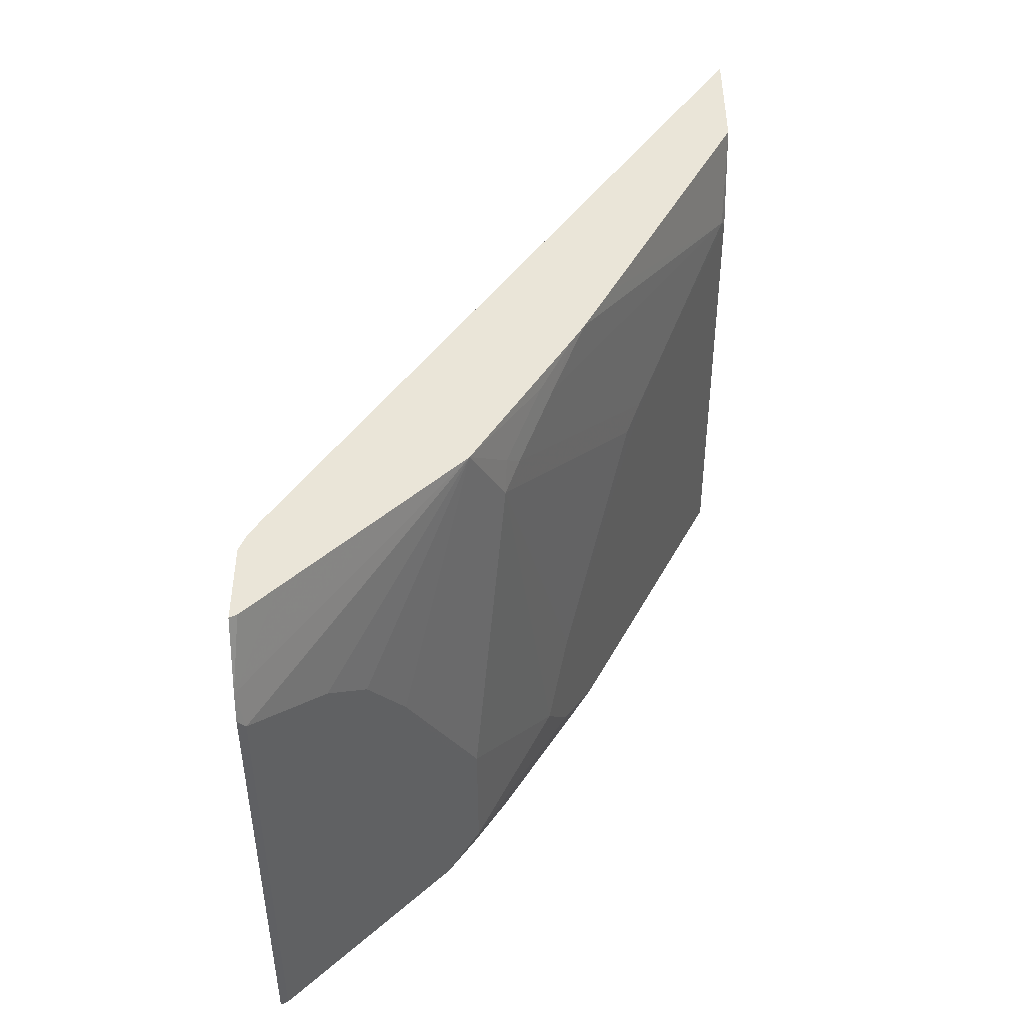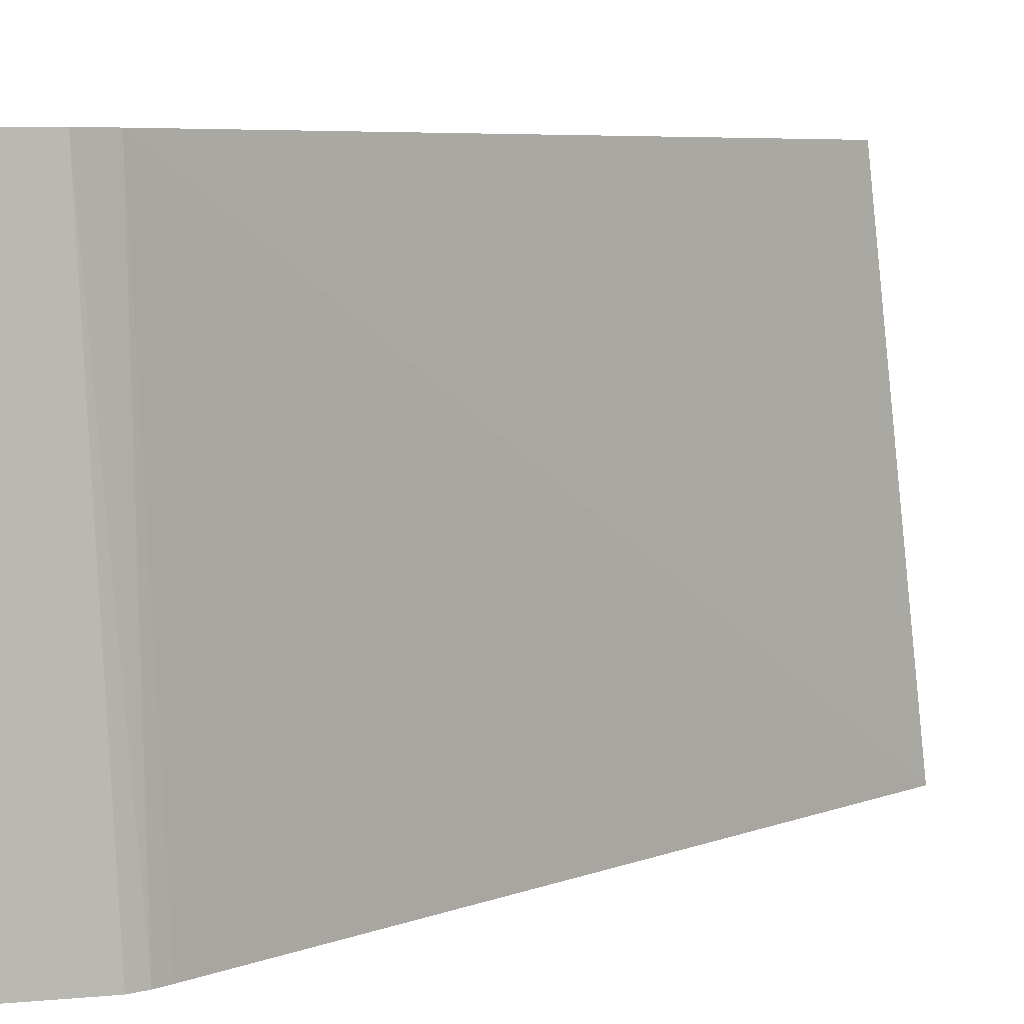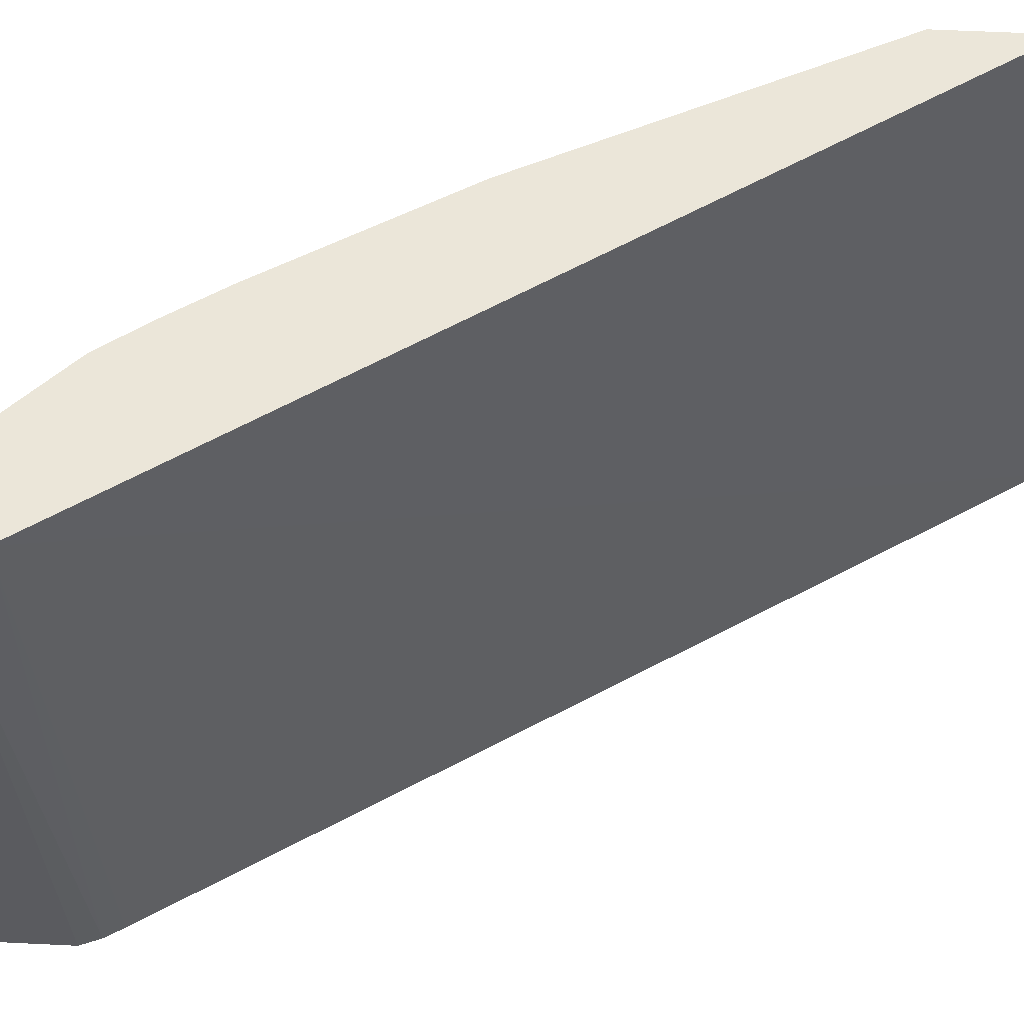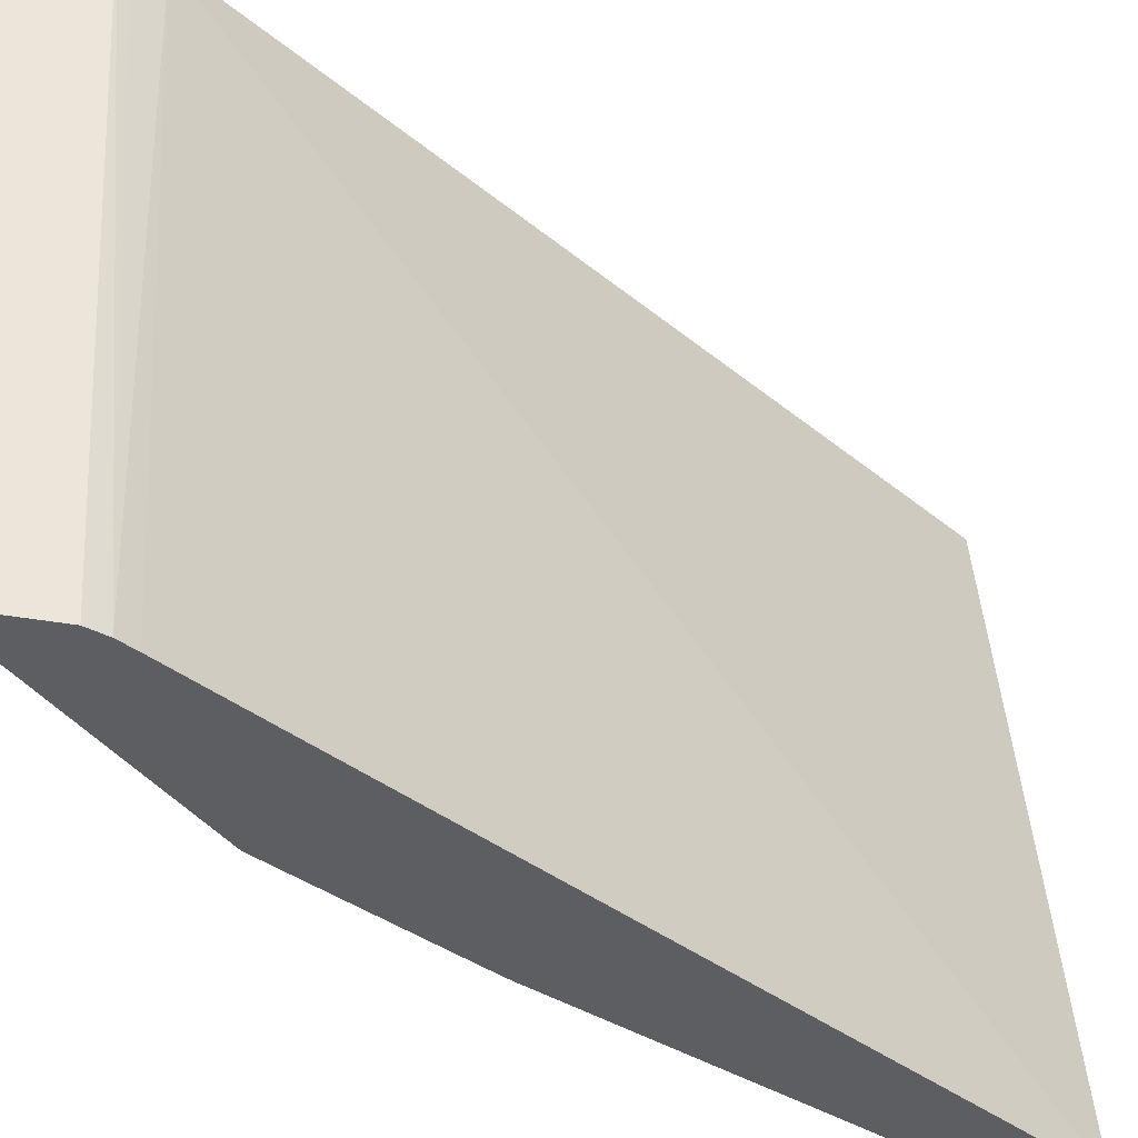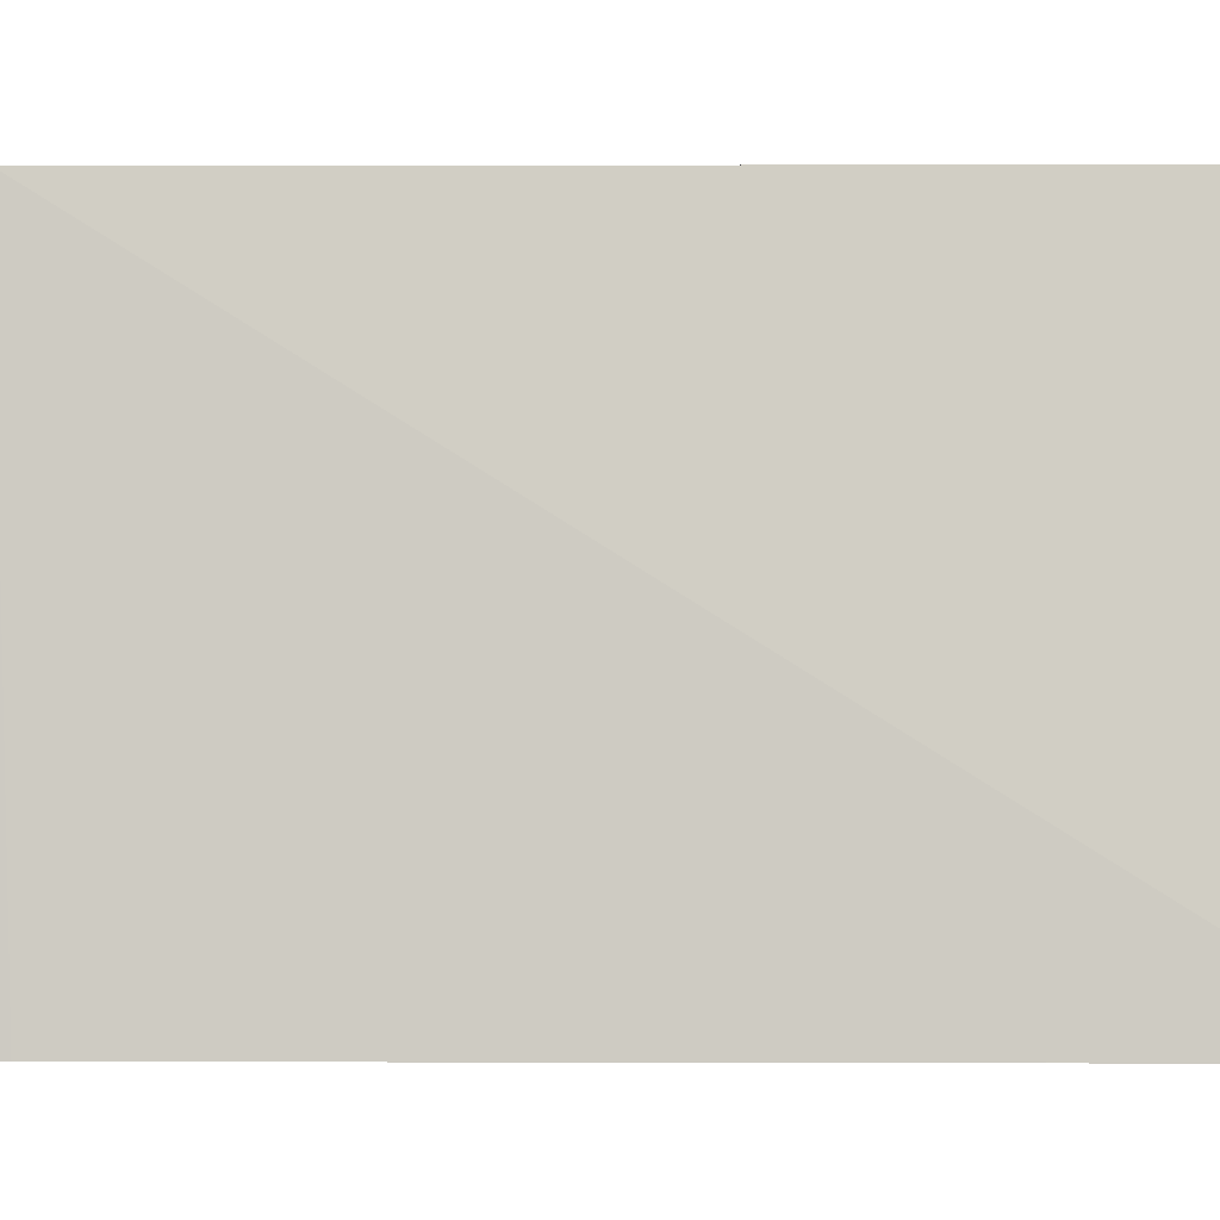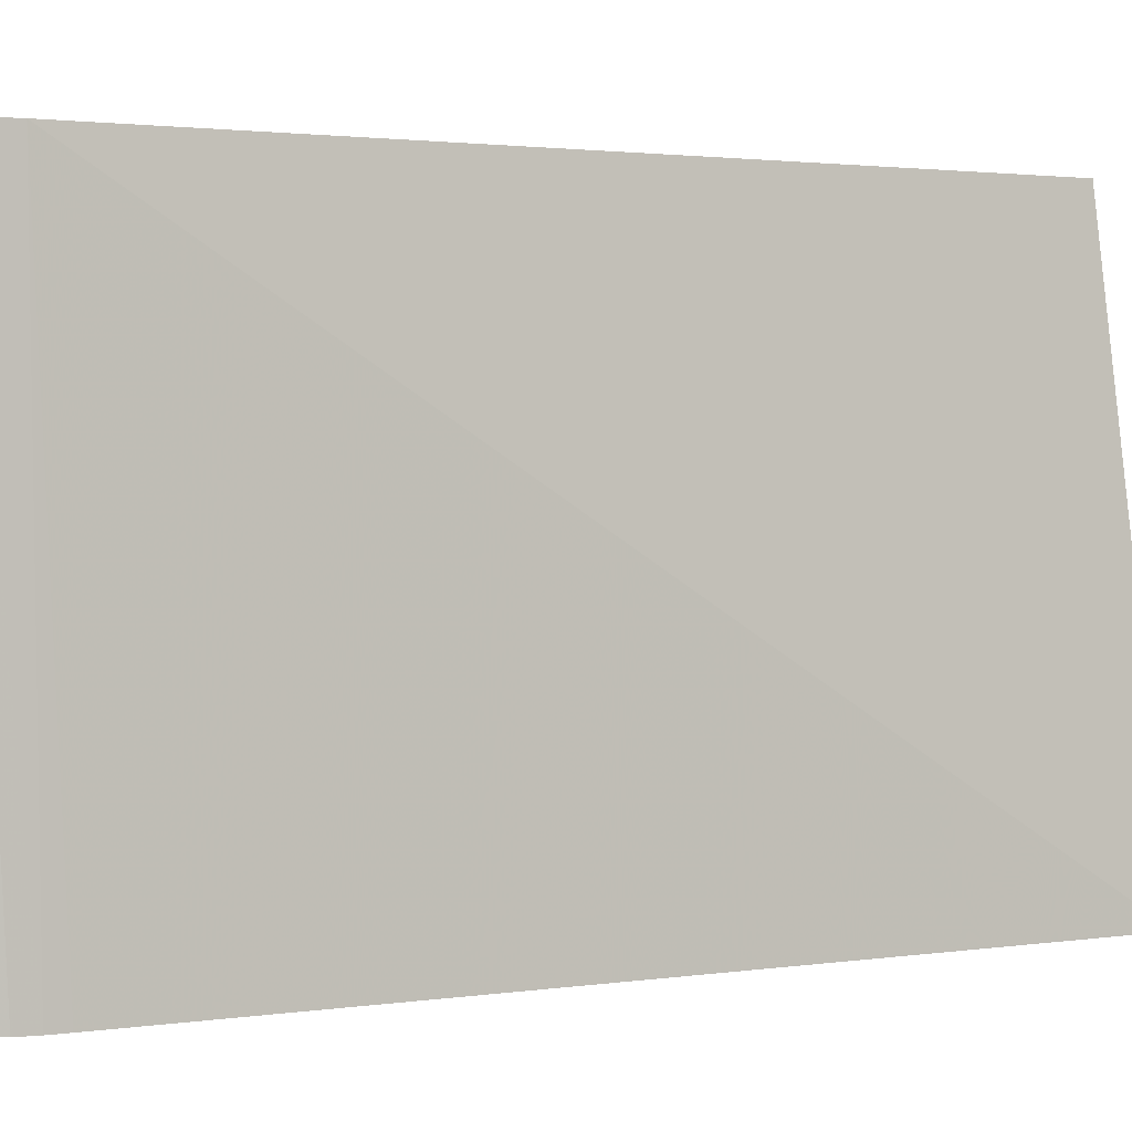
<metadata>
{"format":"obj","ext":"obj","renderer":"f3d","projection":"perspective","resolution":1024,"background":"white","views":[{"elev":-45.3,"azim":0.3,"up":"+Z"},{"elev":6.4,"azim":-105.6,"up":"+Y"},{"elev":57.1,"azim":-87.1,"up":"+Y"},{"elev":-38.0,"azim":-102.8,"up":"+Y"},{"elev":-3.6,"azim":-56.2,"up":"+Y"},{"elev":1.9,"azim":-87.6,"up":"+Y"}]}
</metadata>
<code>
v -0.05451 -0.3469 -0.5745
v -0.05451 -0.3059 -0.589
v -0.05031 -0.3469 -0.5724
v -0.05451 -0.3469 -0.5275
v -0.03143 -0.3469 -0.5535
v -0.05451 -0.2894 -0.5934
v -0.05031 -0.2831 -0.5912
v 0.06291 -0.3469 -0.4591
v 0.02519 -0.3469 -0.4969
v -0.05026 -0.3469 -0.5167
v -0.05451 -0.02404 -0.5431
v -0.05451 -0.02404 -0.5934
v -0.05031 -0.02404 -0.5912
v -0.03143 -0.2642 -0.5724
v -0.01256 -0.2642 -0.5535
v 0.006298 -0.2453 -0.5346
v 0.02519 -0.2076 -0.5158
v 0.08177 -0.3019 -0.4403
v 0.08256 -0.3208 -0.434
v 0.1014 -0.3397 -0.3962
v 0.1198 -0.3469 -0.3624
v -0.04451 -0.3469 -0.5071
v -0.04402 -0.02404 -0.522
v -0.05203 -0.02404 -0.5381
v -0.03143 -0.02404 -0.5724
v 0.02519 -0.02404 -0.5158
v 0.04405 -0.151 -0.4969
v 0.06291 -0.1132 -0.478
v 0.1085 -0.06605 -0.4057
v 0.1195 -0.1132 -0.3837
v 0.1572 -0.2264 -0.3082
v 0.08962 -0.3113 -0.4246
v 0.1085 -0.3302 -0.3868
v 0.127 -0.3469 -0.3498
v 0.2239 -0.3469 -0.08223
v 0.2239 -0.3464 -0.08223
v 0.2239 -0.02404 -0.1183
v 0.04405 -0.02404 -0.4969
v 0.06291 -0.03776 -0.478
v 0.1195 -0.03776 -0.3837
v 0.1429 -0.02404 -0.3369
v 0.151 -0.02404 -0.3208
v 0.151 -0.1699 -0.3208
v 0.1635 -0.2264 -0.2957
v 0.184 -0.2547 -0.2548
v 0.1651 -0.2359 -0.2925
v 0.2217 -0.2925 -0.1793
v 0.1422 -0.3469 -0.3194
v 0.2239 -0.3469 -0.156
v 0.2239 -0.02404 -0.1749
v 0.06177 -0.02404 -0.4718
v 0.08008 -0.02404 -0.4437
v 0.1367 -0.02404 -0.3494
v 0.1635 -0.02404 -0.2957
v 0.2239 -0.2881 -0.1749
v 0.2202 -0.3469 -0.1636
v 0.1635 -0.3469 -0.2768
f 29 43 44
f 22 35 36
f 22 36 23
f 23 36 37
f 27 38 39
f 29 40 41
f 28 39 29
f 29 41 42
f 21 33 34
f 29 42 43
f 27 39 28
f 20 33 21
f 17 28 18
f 19 32 33
f 18 32 19
f 18 46 32
f 18 31 46
f 18 30 31
f 18 29 30
f 18 28 29
f 17 27 28
f 17 38 27
f 17 26 38
f 29 44 30
f 19 33 20
f 47 57 48
f 45 54 50
f 31 44 45
f 15 17 16
f 47 56 57
f 47 49 56
f 47 55 49
f 45 55 47
f 45 50 55
f 44 54 45
f 42 44 43
f 42 54 44
f 40 53 41
f 40 52 53
f 30 44 31
f 39 52 40
f 38 51 39
f 35 37 36
f 35 50 37
f 35 55 50
f 35 49 55
f 34 47 48
f 33 47 34
f 33 45 47
f 32 45 33
f 32 46 45
f 31 45 46
f 39 51 52
f 14 17 15
f 29 39 40
f 14 25 26
f 4 10 11
f 2 9 5
f 2 8 9
f 2 7 8
f 2 6 7
f 2 5 3
f 1 6 2
f 1 12 6
f 1 11 12
f 1 4 11
f 1 10 4
f 6 12 13
f 1 22 10
f 1 56 49
f 1 57 56
f 1 48 57
f 1 34 48
f 1 21 34
f 1 8 21
f 1 9 8
f 1 5 9
f 1 3 5
f 1 2 3
f 14 26 17
f 1 35 22
f 6 13 7
f 1 49 35
f 7 25 14
f 11 13 12
f 7 13 25
f 11 25 13
f 11 26 25
f 11 38 26
f 11 51 38
f 11 52 51
f 11 41 53
f 11 42 41
f 11 54 42
f 11 50 54
f 11 37 50
f 11 53 52
f 11 24 23
f 7 15 8
f 11 23 37
f 8 15 16
f 8 16 17
f 7 14 15
f 8 18 19
f 8 17 18
f 8 20 21
f 10 22 23
f 10 23 24
f 10 24 11
f 8 19 20

</code>
